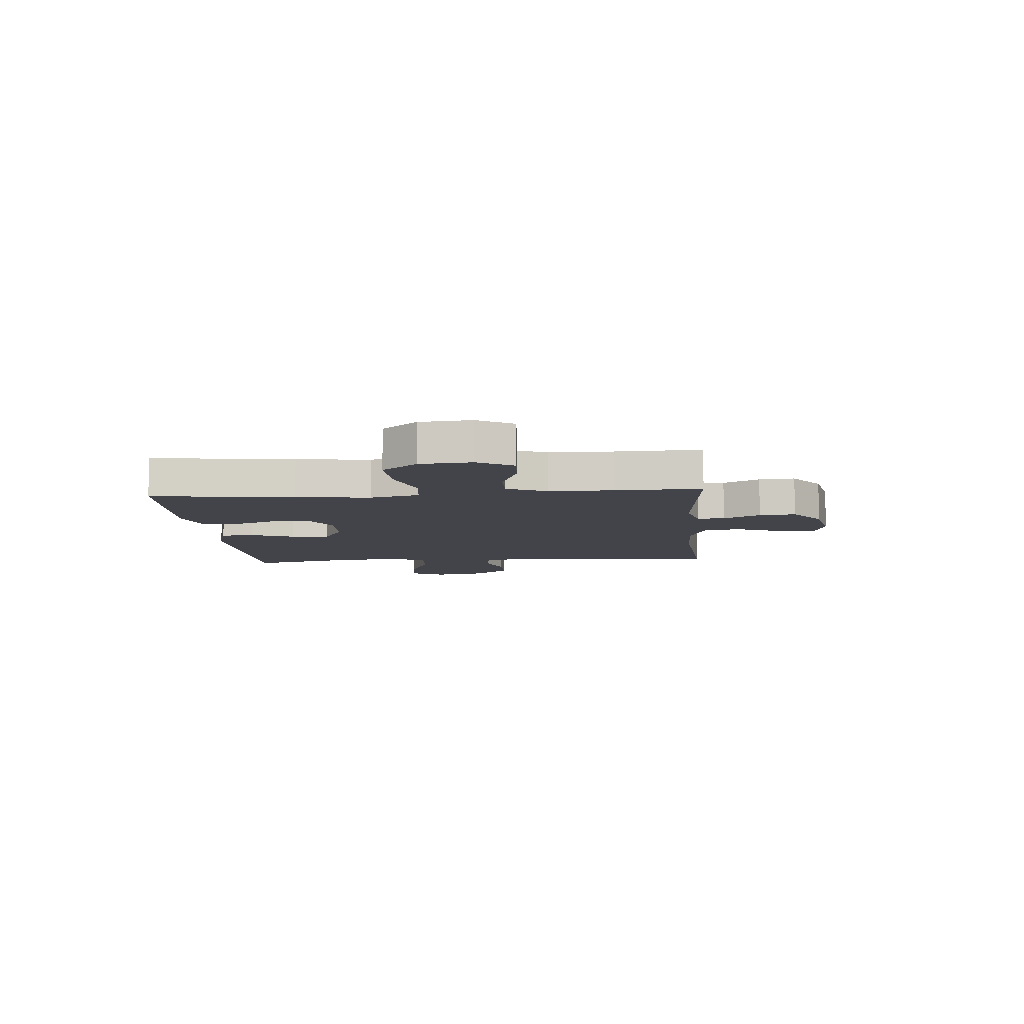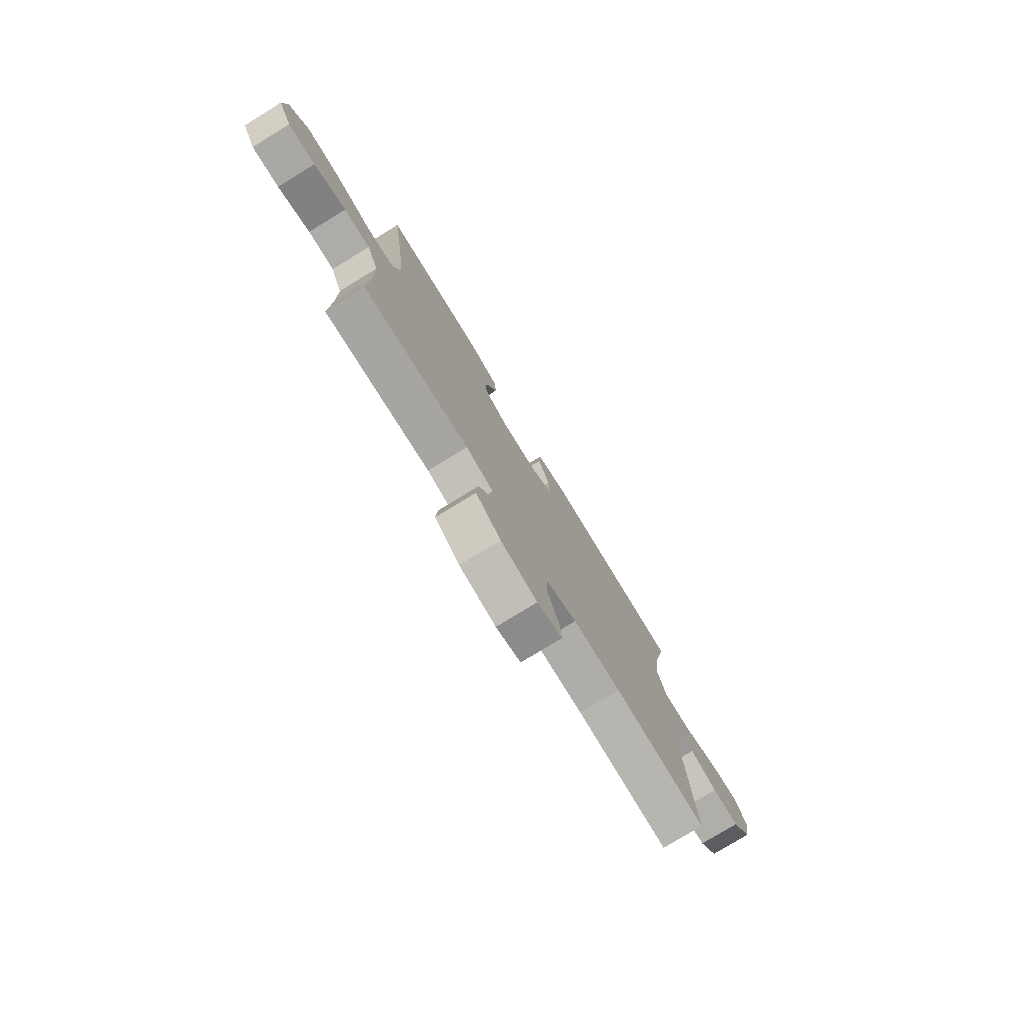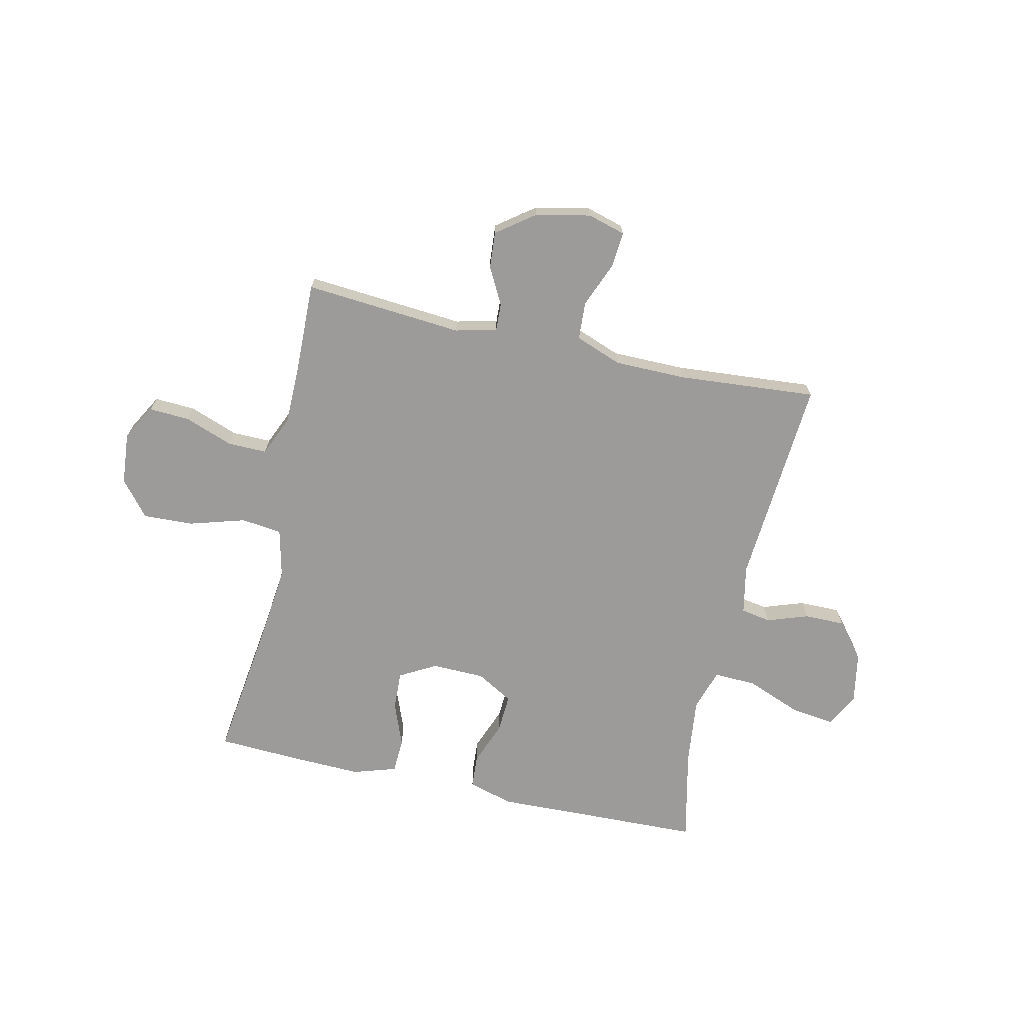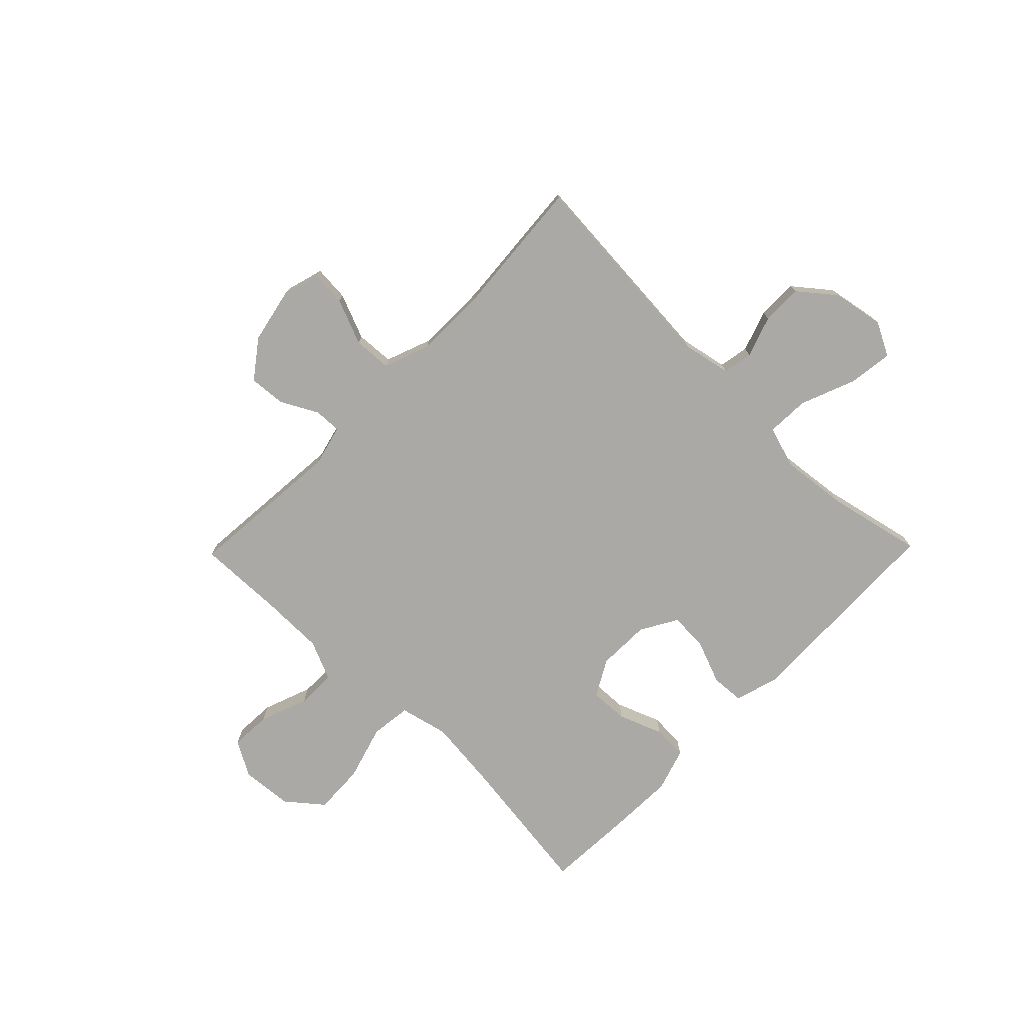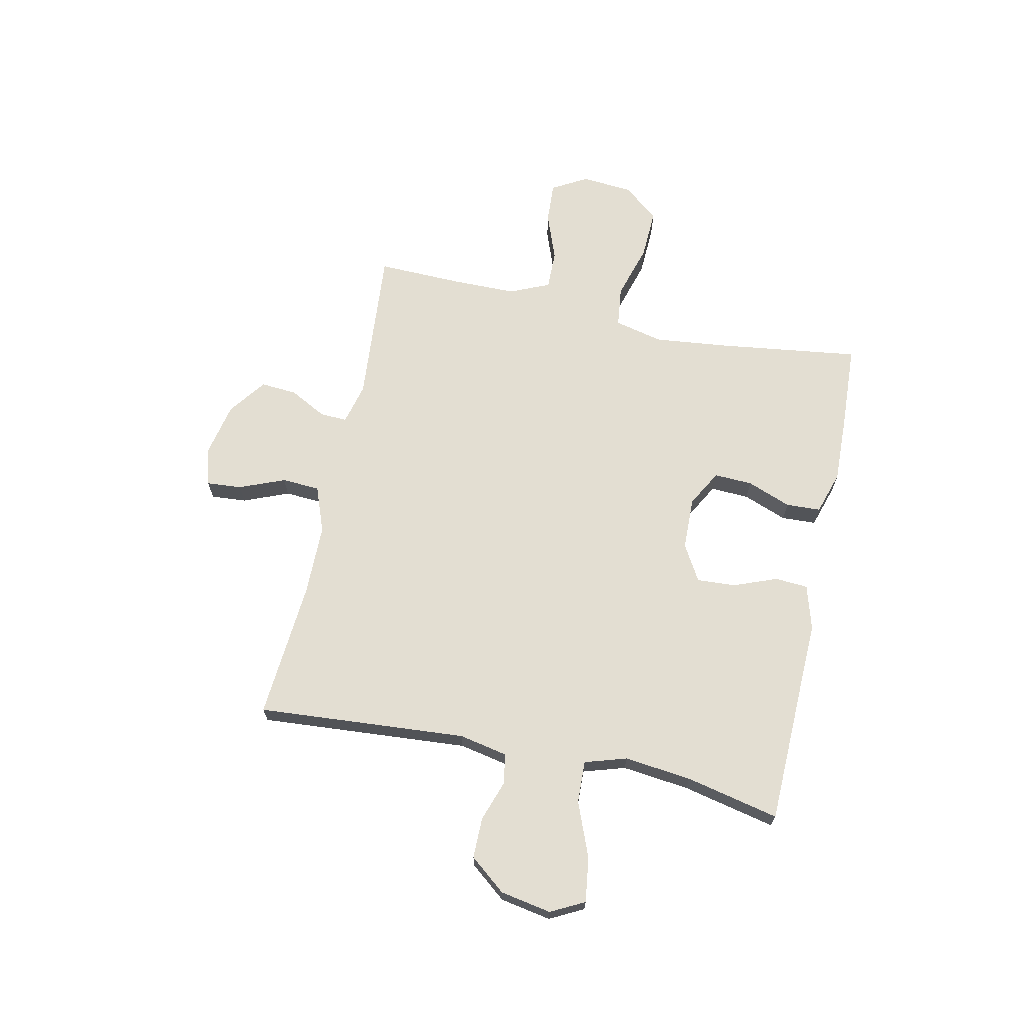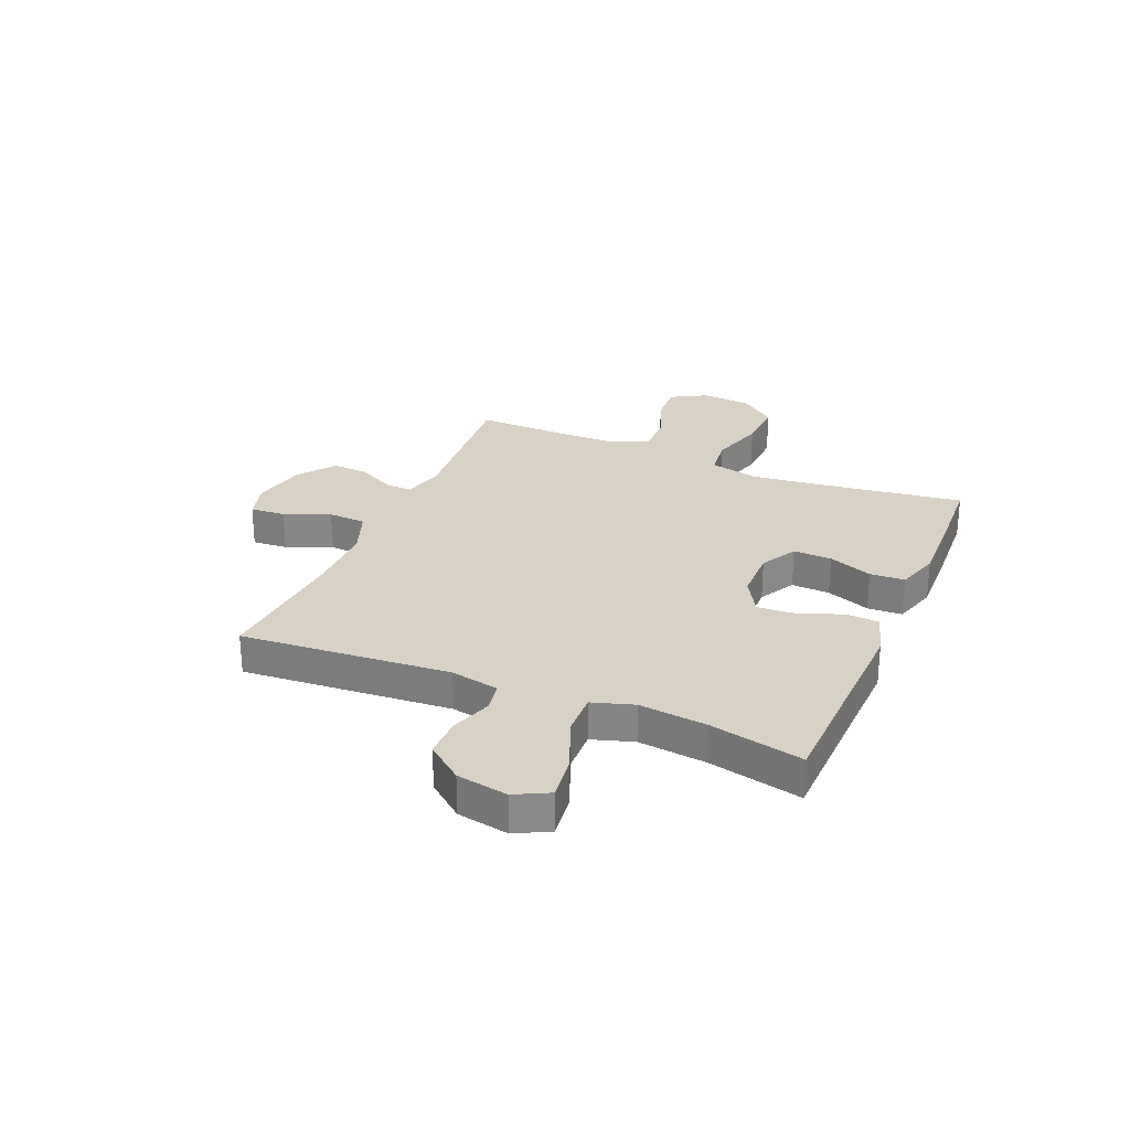
<metadata>
{"format":"obj","ext":"obj","renderer":"f3d","projection":"perspective","resolution":1024,"background":"white","views":[{"elev":-8.5,"azim":94.8,"up":"+Y"},{"elev":-77.5,"azim":121.4,"up":"+Z"},{"elev":-69.9,"azim":167.5,"up":"+Y"},{"elev":-75.3,"azim":-134.3,"up":"+Y"},{"elev":67.6,"azim":-77.9,"up":"+Y"},{"elev":27.3,"azim":-67.1,"up":"+Y"}]}
</metadata>
<code>
v -0.5 0.07 -0.5
v -0.471 0.07 -0.114
v -0.489 0.07 -0.025
v -0.544 0.07 -0.015
v -0.62 0.07 -0.041
v -0.695 0.07 -0.041
v -0.748 0.07 0.025
v -0.765 0.07 0.119
v -0.733 0.07 0.181
v -0.651 0.07 0.17
v -0.55 0.07 0.13
v -0.472 0.07 0.127
v -0.448 0.07 0.204
v -0.462 0.07 0.328
v -0.5 0.07 0.5
v -0.24 0.07 0.507
v -0.113 0.07 0.511
v -0.03 0.07 0.487
v -0.026 0.07 0.426
v -0.057 0.07 0.346
v -0.061 0.07 0.275
v 0.006 0.07 0.236
v 0.103 0.07 0.234
v 0.17 0.07 0.271
v 0.167 0.07 0.342
v 0.136 0.07 0.423
v 0.139 0.07 0.487
v 0.219 0.07 0.512
v 0.342 0.07 0.508
v 0.5 0.07 0.5
v 0.465 0.07 0.238
v 0.45 0.07 0.101
v 0.471 0.07 0.011
v 0.546 0.07 0.002
v 0.648 0.07 0.032
v 0.741 0.07 0.036
v 0.794 0.07 -0.029
v 0.802 0.07 -0.124
v 0.765 0.07 -0.189
v 0.69 0.07 -0.185
v 0.601 0.07 -0.152
v 0.529 0.07 -0.151
v 0.497 0.07 -0.224
v 0.496 0.07 -0.34
v 0.5 0.07 -0.5
v 0.209 0.07 -0.476
v 0.133 0.07 -0.495
v 0.135 0.07 -0.545
v 0.171 0.07 -0.613
v 0.176 0.07 -0.68
v 0.107 0.07 -0.731
v 0.006 0.07 -0.752
v -0.063 0.07 -0.732
v -0.058 0.07 -0.667
v -0.024 0.07 -0.583
v -0.028 0.07 -0.513
v -0.113 0.07 -0.481
v -0.245 0.07 -0.48
v -0.5 0 -0.5
v -0.471 0 -0.114
v -0.489 0 -0.025
v -0.544 0 -0.015
v -0.62 0 -0.041
v -0.695 0 -0.041
v -0.748 0 0.025
v -0.765 0 0.119
v -0.733 0 0.181
v -0.651 0 0.17
v -0.55 0 0.13
v -0.472 0 0.127
v -0.448 0 0.204
v -0.462 0 0.328
v -0.5 0 0.5
v -0.24 0 0.507
v -0.113 0 0.511
v -0.03 0 0.487
v -0.026 0 0.426
v -0.057 0 0.346
v -0.061 0 0.275
v 0.006 0 0.236
v 0.103 0 0.234
v 0.17 0 0.271
v 0.167 0 0.342
v 0.136 0 0.423
v 0.139 0 0.487
v 0.219 0 0.512
v 0.342 0 0.508
v 0.5 0 0.5
v 0.465 0 0.238
v 0.45 0 0.101
v 0.471 0 0.011
v 0.546 0 0.002
v 0.648 0 0.032
v 0.741 0 0.036
v 0.794 0 -0.029
v 0.802 0 -0.124
v 0.765 0 -0.189
v 0.69 0 -0.185
v 0.601 0 -0.152
v 0.529 0 -0.151
v 0.497 0 -0.224
v 0.496 0 -0.34
v 0.5 0 -0.5
v 0.209 0 -0.476
v 0.133 0 -0.495
v 0.135 0 -0.545
v 0.171 0 -0.613
v 0.176 0 -0.68
v 0.107 0 -0.731
v 0.006 0 -0.752
v -0.063 0 -0.732
v -0.058 0 -0.667
v -0.024 0 -0.583
v -0.028 0 -0.513
v -0.113 0 -0.481
v -0.245 0 -0.48
f 53 54 55
f 52 53 55
f 51 52 55
f 50 51 55
f 49 50 55
f 48 49 55
f 47 48 55 56
f 46 47 56 57
f 44 45 46
f 46 57 58
f 44 46 58
f 43 44 58
f 39 40 41
f 38 39 41
f 37 38 41
f 36 37 41
f 35 36 41
f 34 35 41
f 33 34 41 42
f 29 30 31
f 28 29 31
f 27 28 31
f 26 27 31
f 25 26 31
f 24 25 31 32
f 23 24 32 33
f 18 19 20
f 17 18 20
f 16 17 20
f 16 20 21
f 15 16 21
f 14 15 21
f 13 14 21 22
f 9 10 11
f 8 9 11
f 7 8 11
f 6 7 11
f 5 6 11
f 4 5 11
f 3 4 11 12
f 42 43 58
f 33 42 58
f 23 33 58
f 22 23 58
f 13 22 58
f 12 13 58
f 3 12 58
f 2 3 58
f 1 2 58
f 113 112 111
f 113 111 110
f 113 110 109
f 113 109 108
f 113 108 107
f 113 107 106
f 114 113 106 105
f 115 114 105 104
f 104 103 102
f 116 115 104
f 116 104 102
f 116 102 101
f 99 98 97
f 99 97 96
f 99 96 95
f 99 95 94
f 99 94 93
f 99 93 92
f 100 99 92 91
f 89 88 87
f 89 87 86
f 89 86 85
f 89 85 84
f 89 84 83
f 90 89 83 82
f 91 90 82 81
f 78 77 76
f 78 76 75
f 78 75 74
f 79 78 74
f 79 74 73
f 79 73 72
f 80 79 72 71
f 69 68 67
f 69 67 66
f 69 66 65
f 69 65 64
f 69 64 63
f 69 63 62
f 70 69 62 61
f 116 101 100
f 116 100 91
f 116 91 81
f 116 81 80
f 116 80 71
f 116 71 70
f 116 70 61
f 116 61 60
f 116 60 59
f 1 59 60 2
f 2 60 61 3
f 3 61 62 4
f 4 62 63 5
f 5 63 64 6
f 6 64 65 7
f 7 65 66 8
f 8 66 67 9
f 9 67 68 10
f 10 68 69 11
f 11 69 70 12
f 12 70 71 13
f 13 71 72 14
f 14 72 73 15
f 15 73 74 16
f 16 74 75 17
f 17 75 76 18
f 18 76 77 19
f 19 77 78 20
f 20 78 79 21
f 21 79 80 22
f 22 80 81 23
f 23 81 82 24
f 24 82 83 25
f 25 83 84 26
f 26 84 85 27
f 27 85 86 28
f 28 86 87 29
f 29 87 88 30
f 30 88 89 31
f 31 89 90 32
f 32 90 91 33
f 33 91 92 34
f 34 92 93 35
f 35 93 94 36
f 36 94 95 37
f 37 95 96 38
f 38 96 97 39
f 39 97 98 40
f 40 98 99 41
f 41 99 100 42
f 42 100 101 43
f 43 101 102 44
f 44 102 103 45
f 45 103 104 46
f 46 104 105 47
f 47 105 106 48
f 48 106 107 49
f 49 107 108 50
f 50 108 109 51
f 51 109 110 52
f 52 110 111 53
f 53 111 112 54
f 54 112 113 55
f 55 113 114 56
f 56 114 115 57
f 57 115 116 58
f 58 116 59 1

</code>
